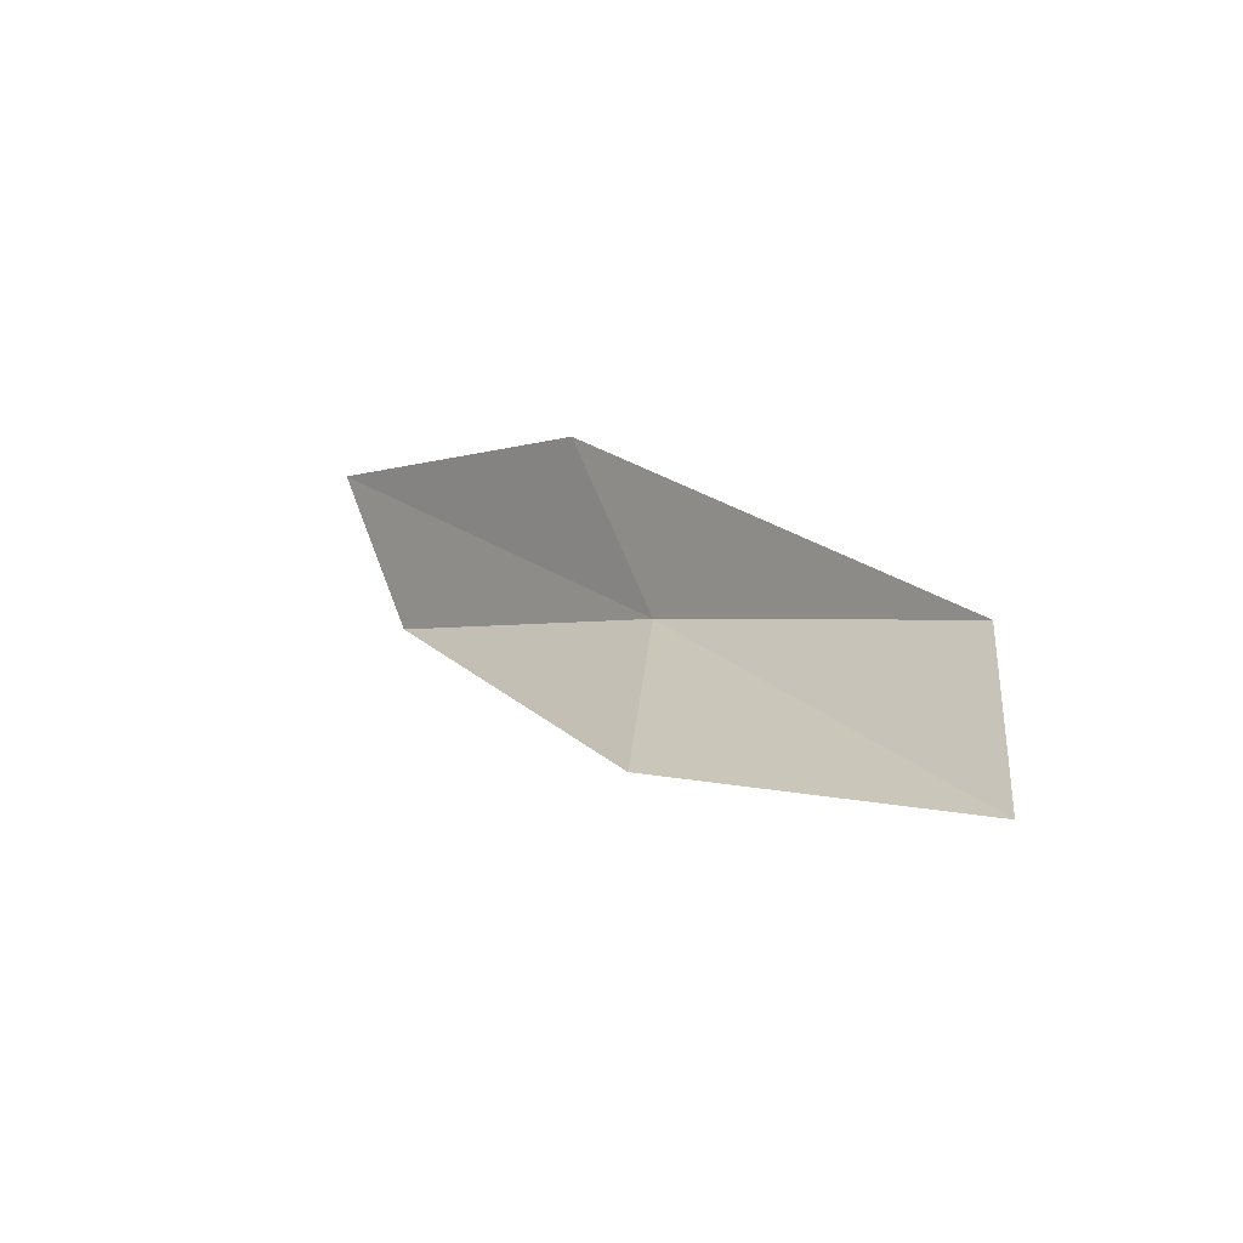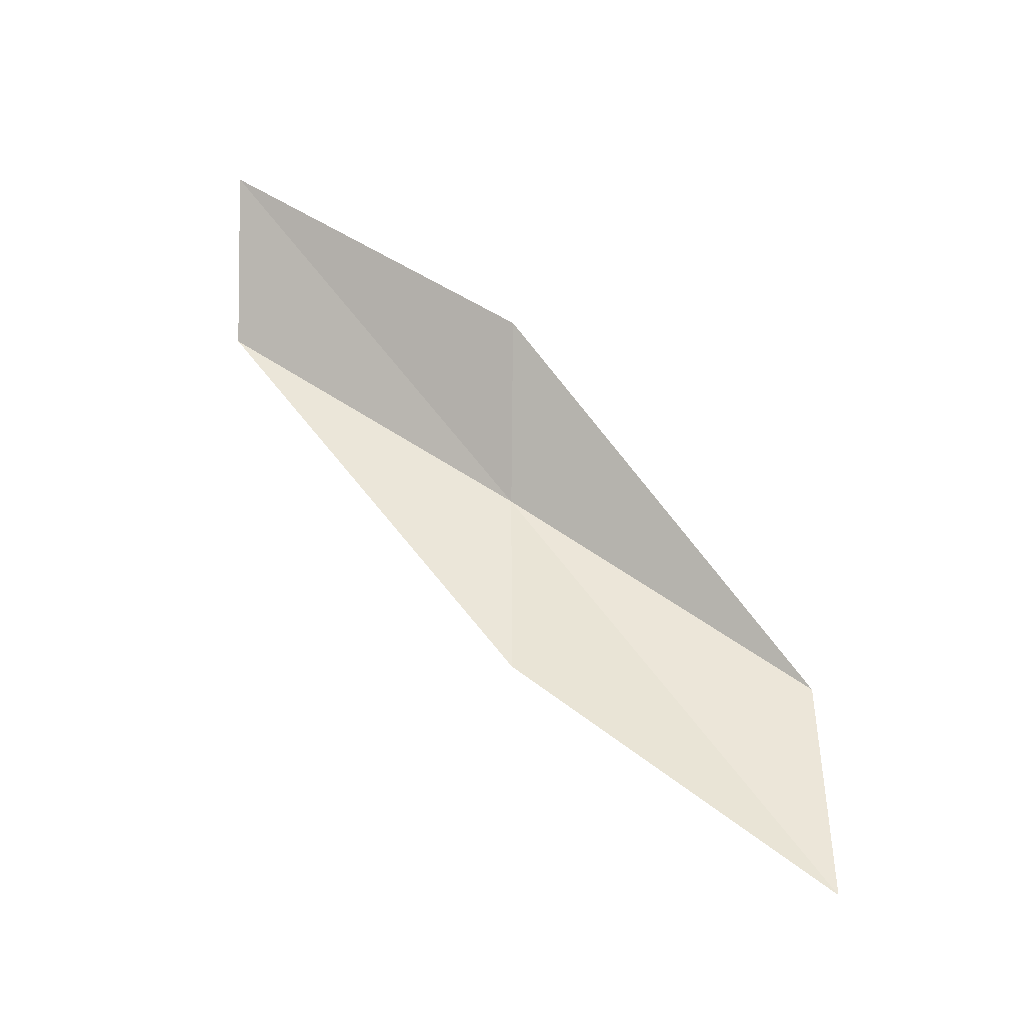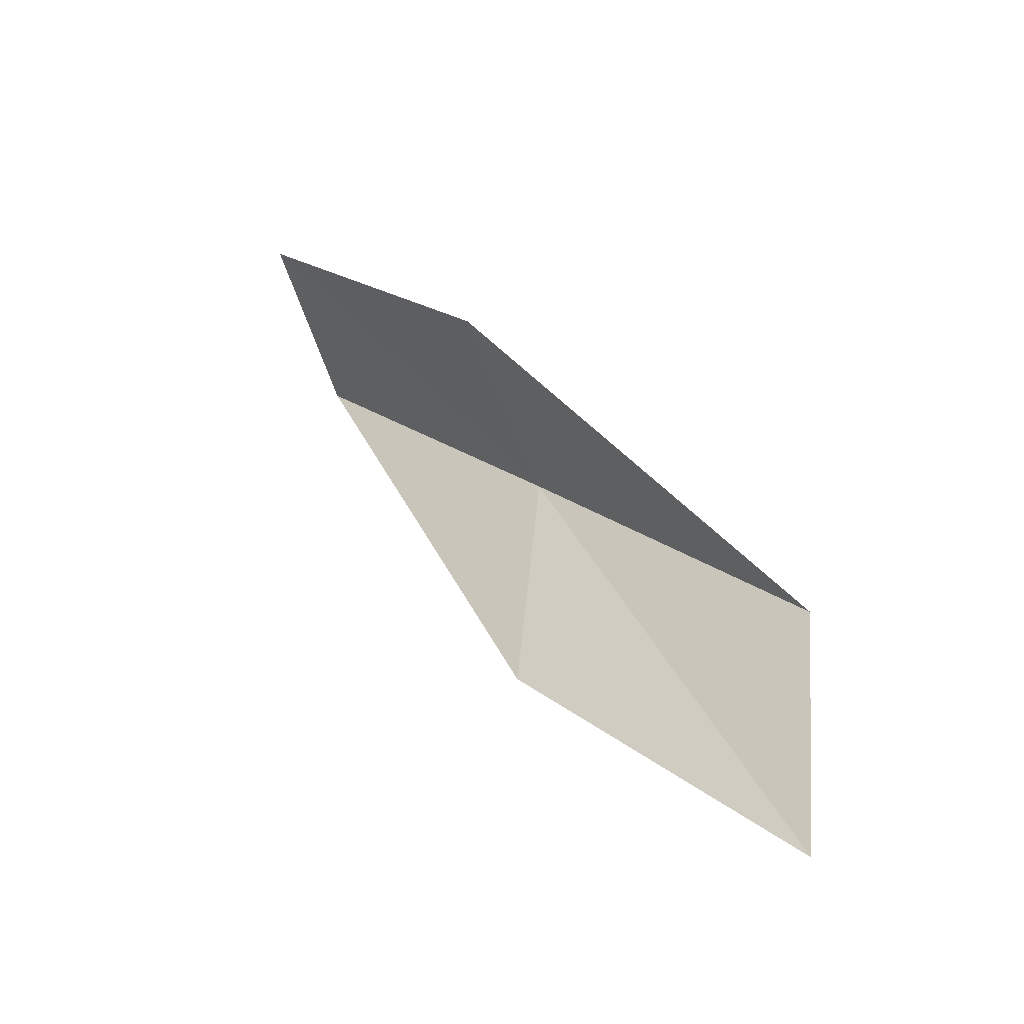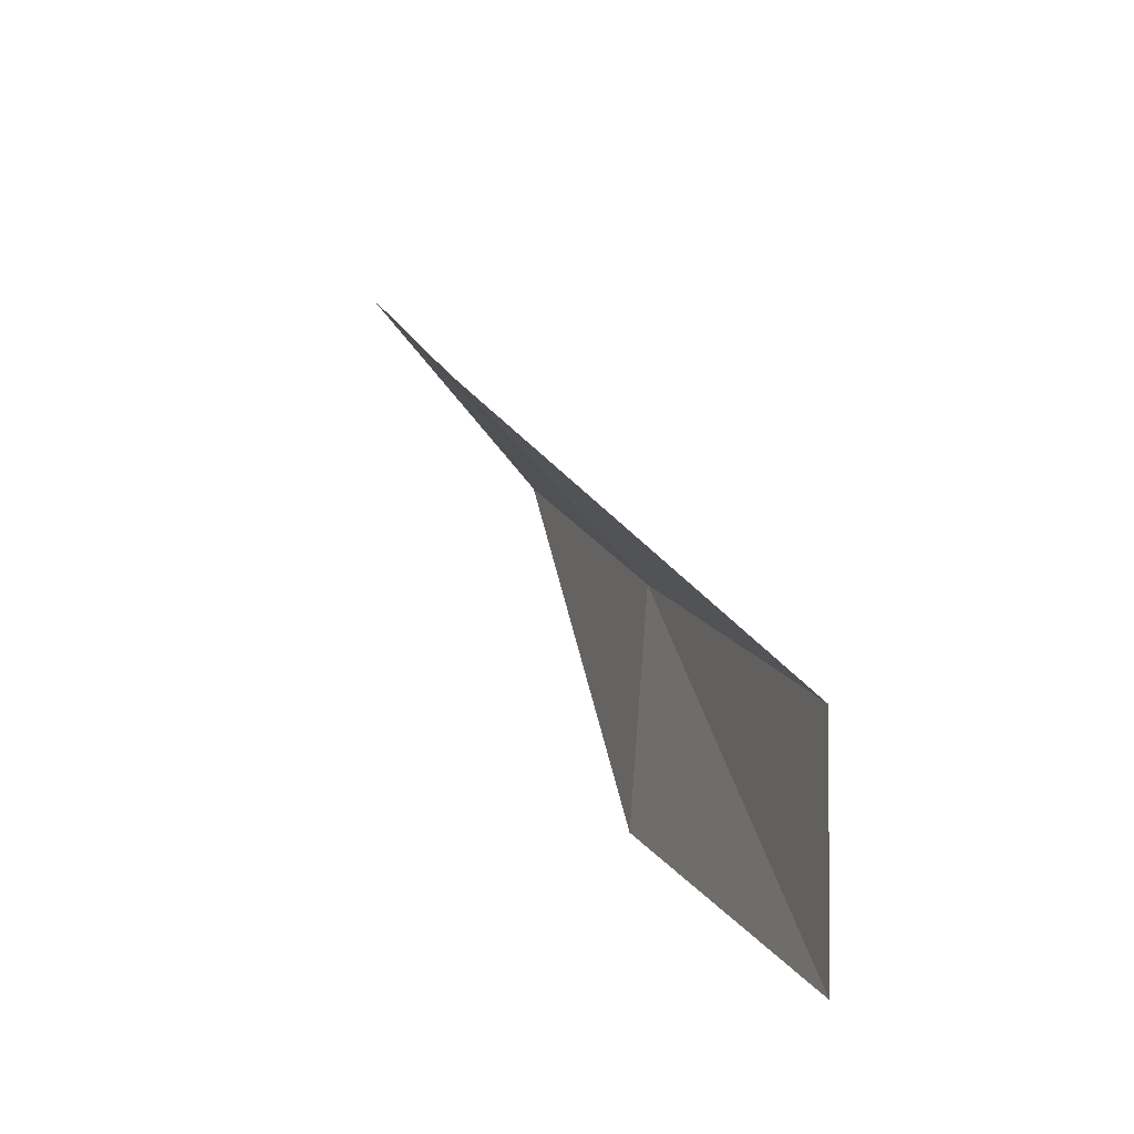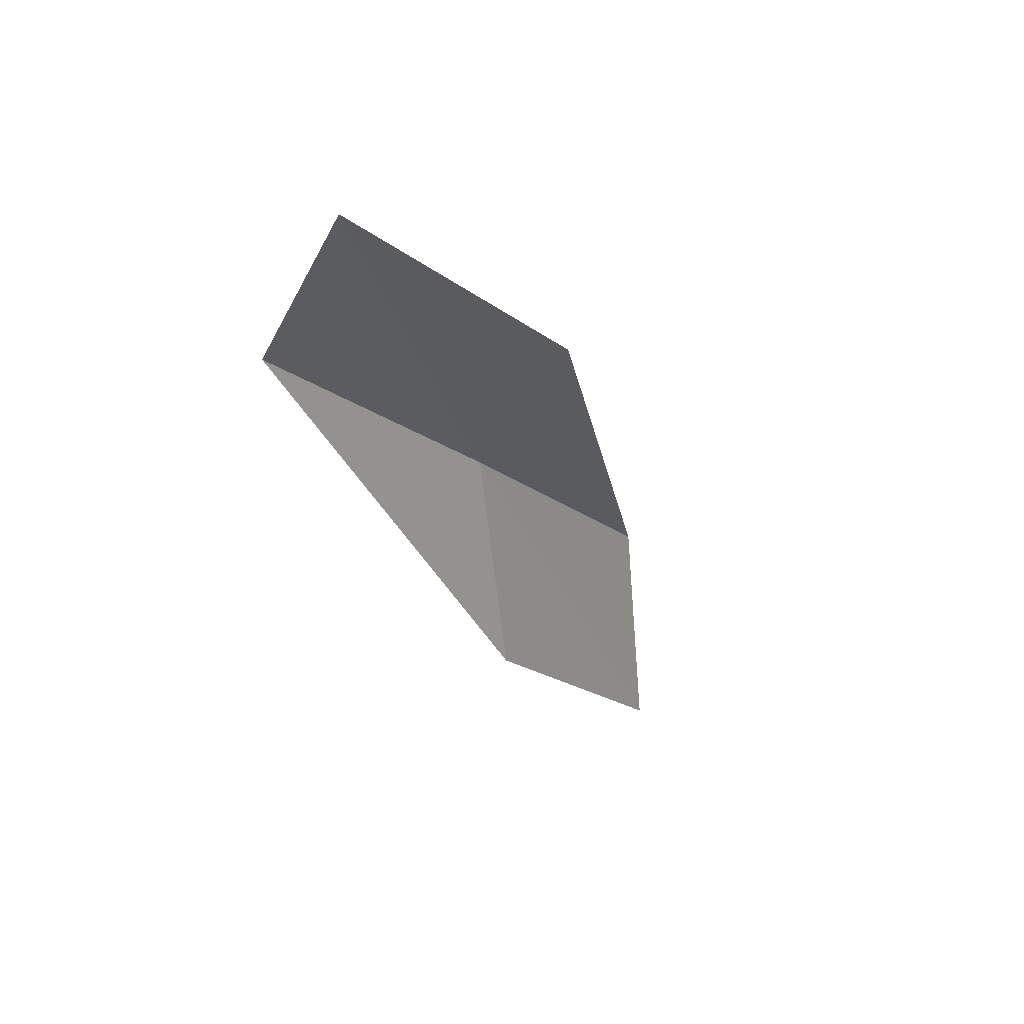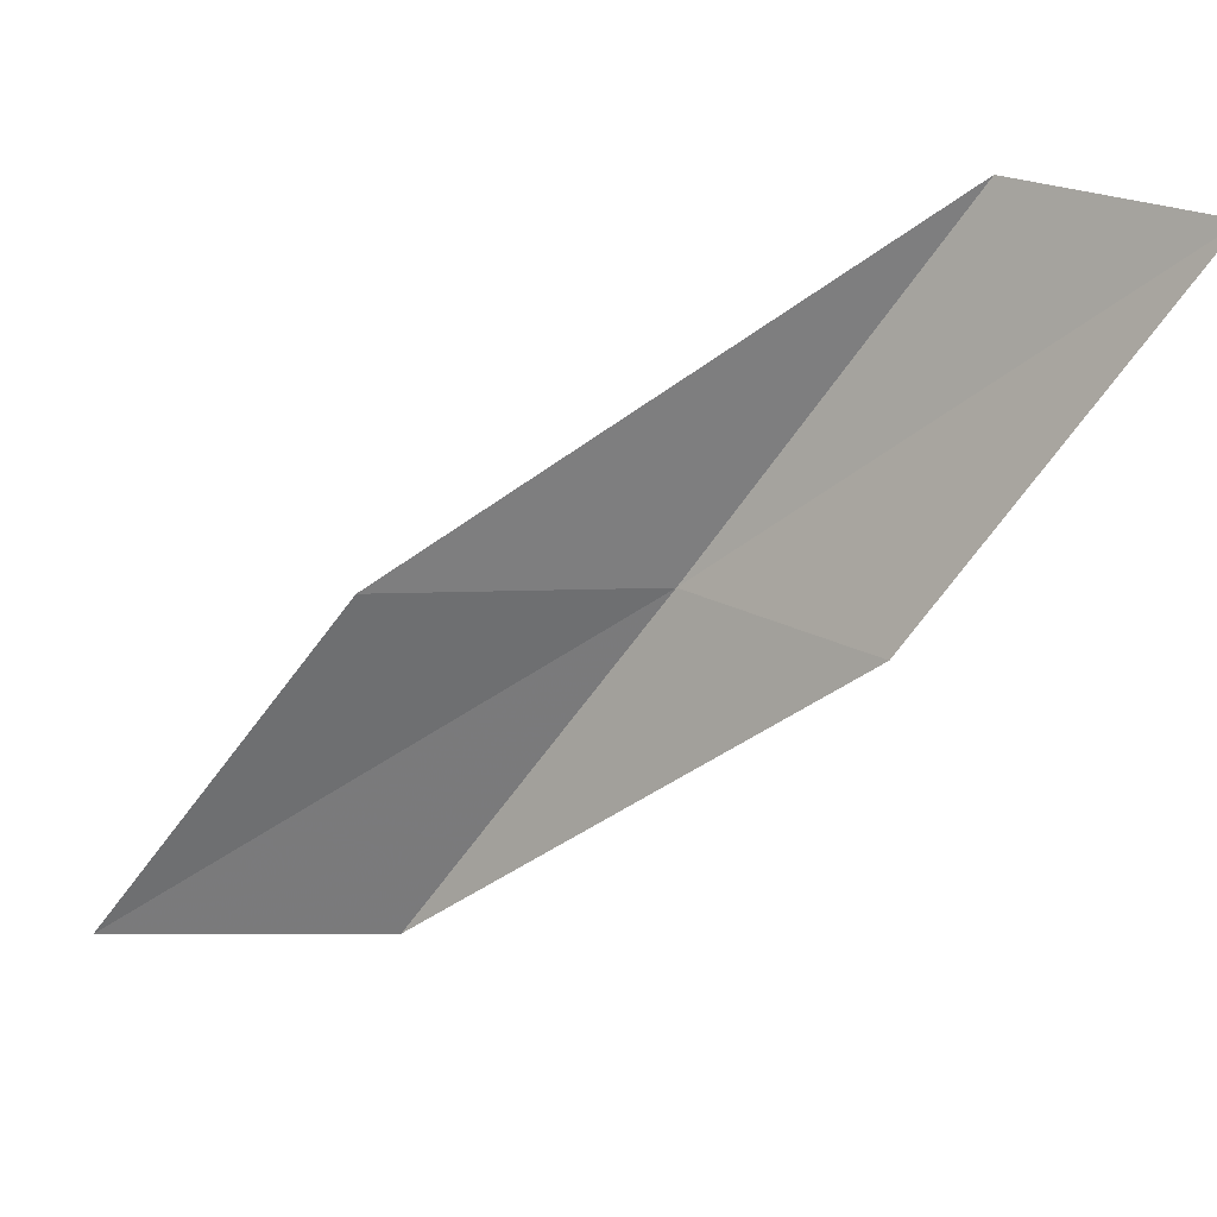
<metadata>
{"format":"obj","ext":"obj","renderer":"f3d","projection":"perspective","resolution":1024,"background":"white","views":[{"elev":-50.3,"azim":129.6,"up":"+Y"},{"elev":-34.9,"azim":89.1,"up":"+Y"},{"elev":-23.7,"azim":131.6,"up":"+Y"},{"elev":70.8,"azim":147.6,"up":"+Z"},{"elev":25.5,"azim":39.6,"up":"+Y"},{"elev":22.5,"azim":96.0,"up":"+Z"}]}
</metadata>
<code>
v 33 -34.41 65.53
v 33.52 -37.7 65.53
v 33.19 -31.36 70.03
v 34.69 -29.15 70.03
v 34.68 -32.18 65.53
v 32.96 -40.97 61.02
v 32.59 -37.52 61.02
f 1 3 2
f 1 5 4
f 1 4 3
f 1 6 7
f 1 2 6
f 1 7 5

</code>
